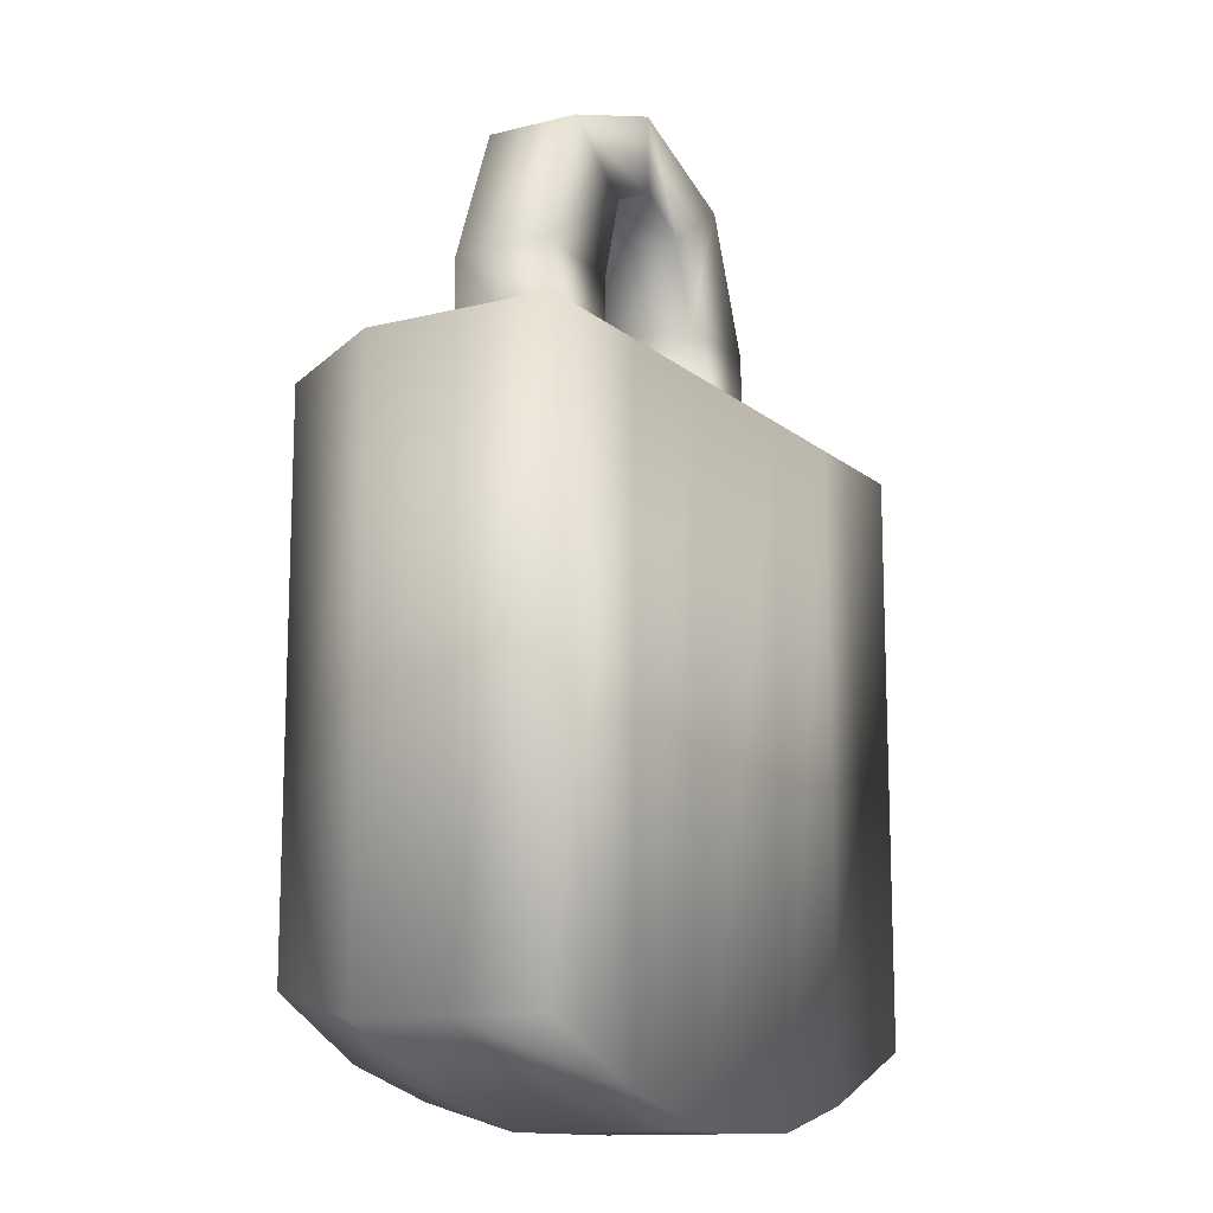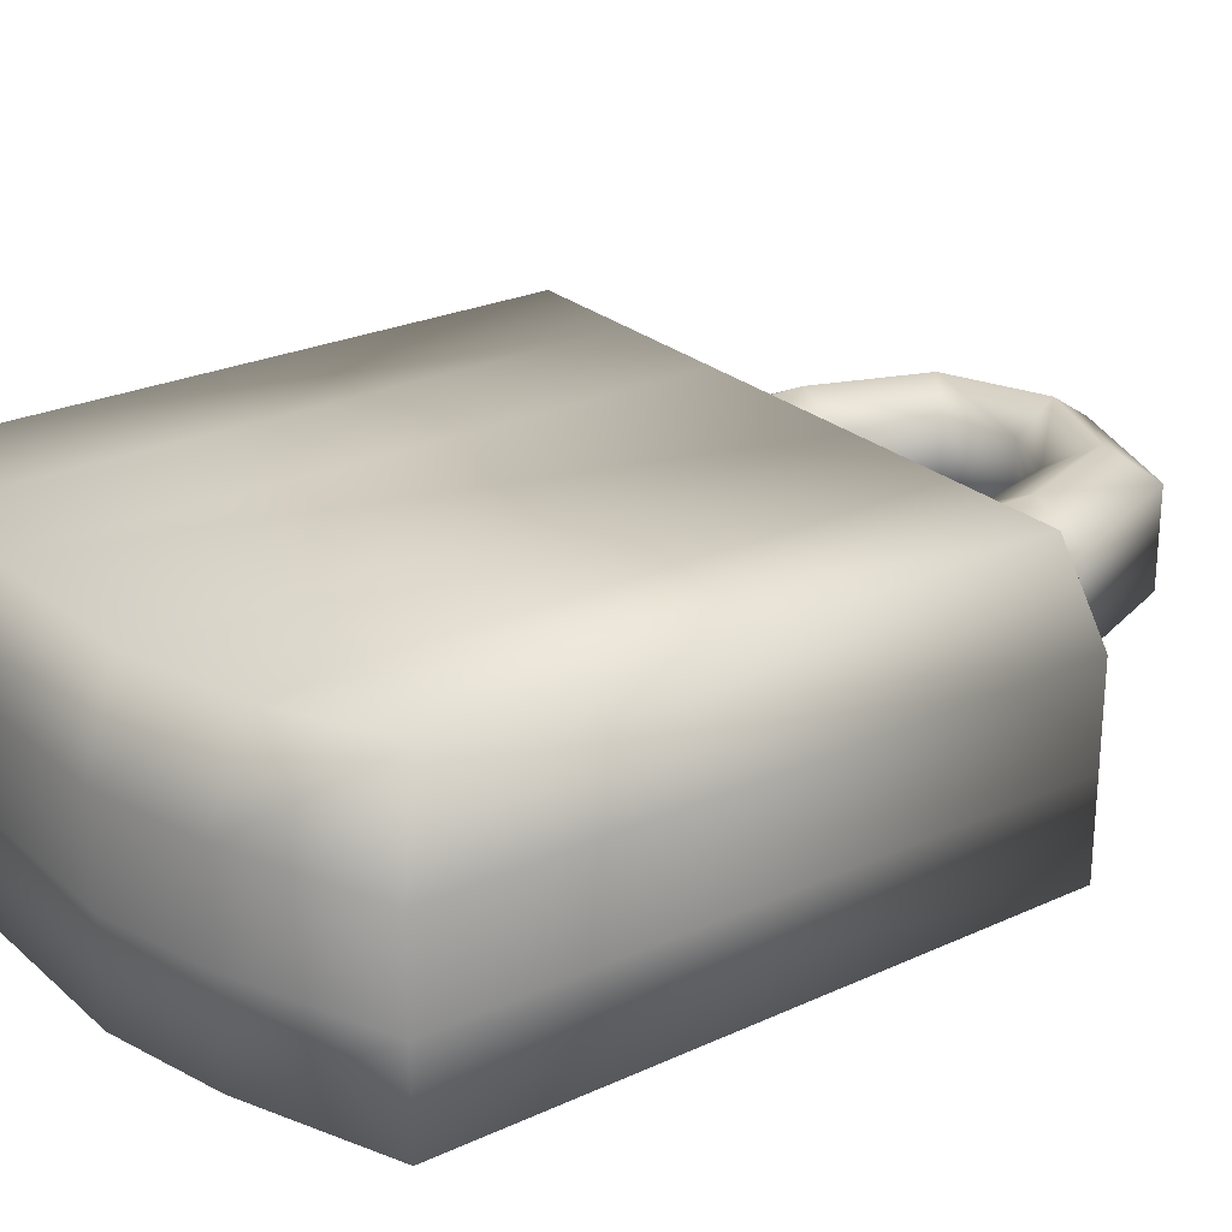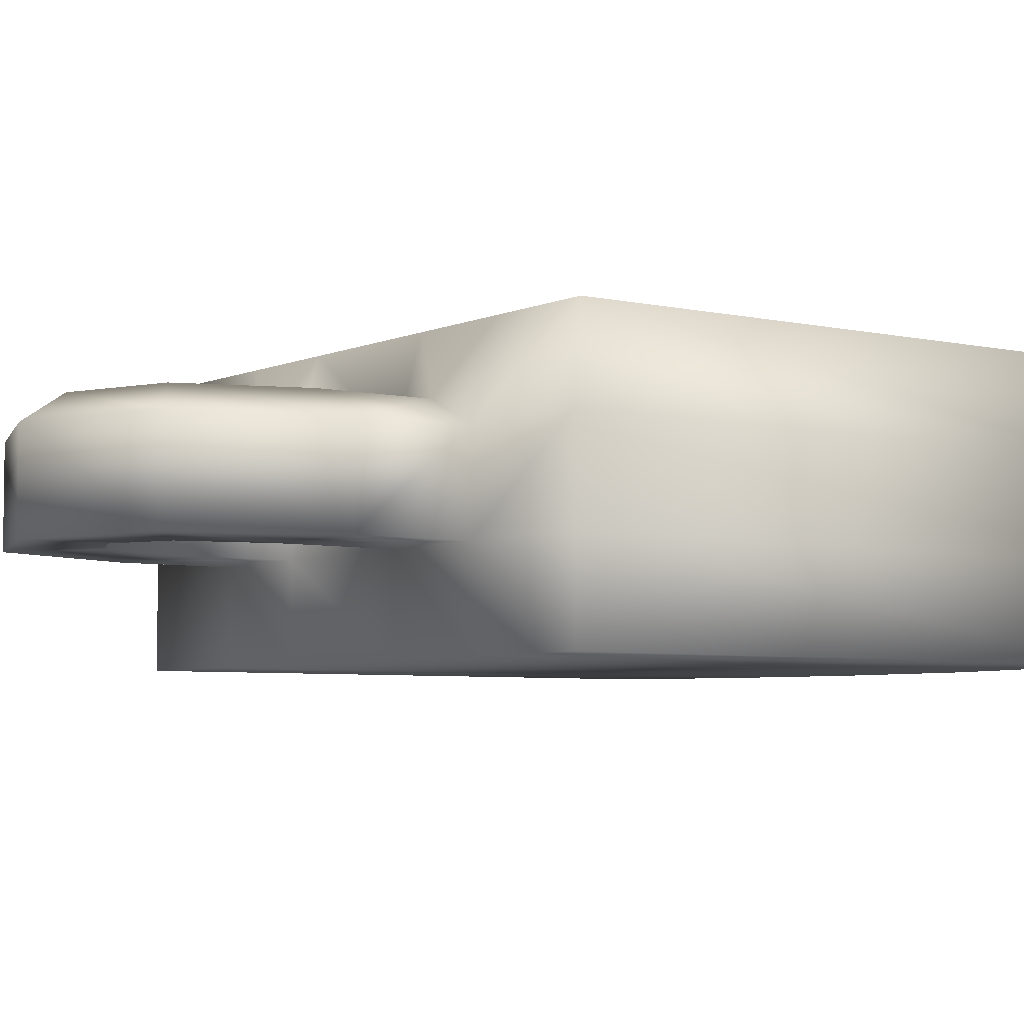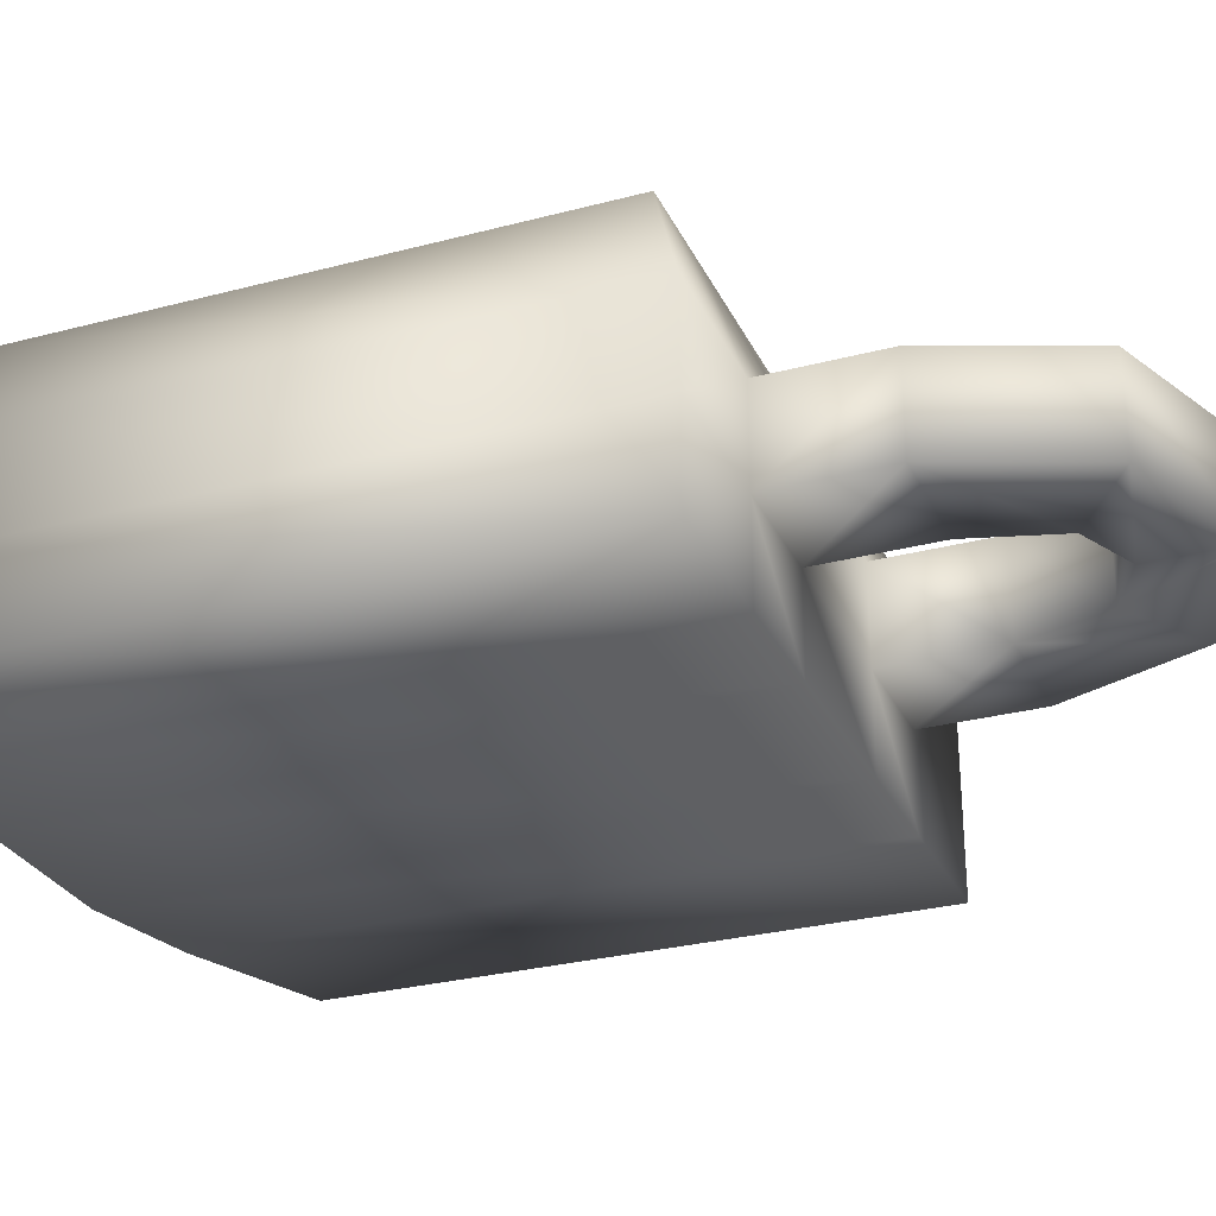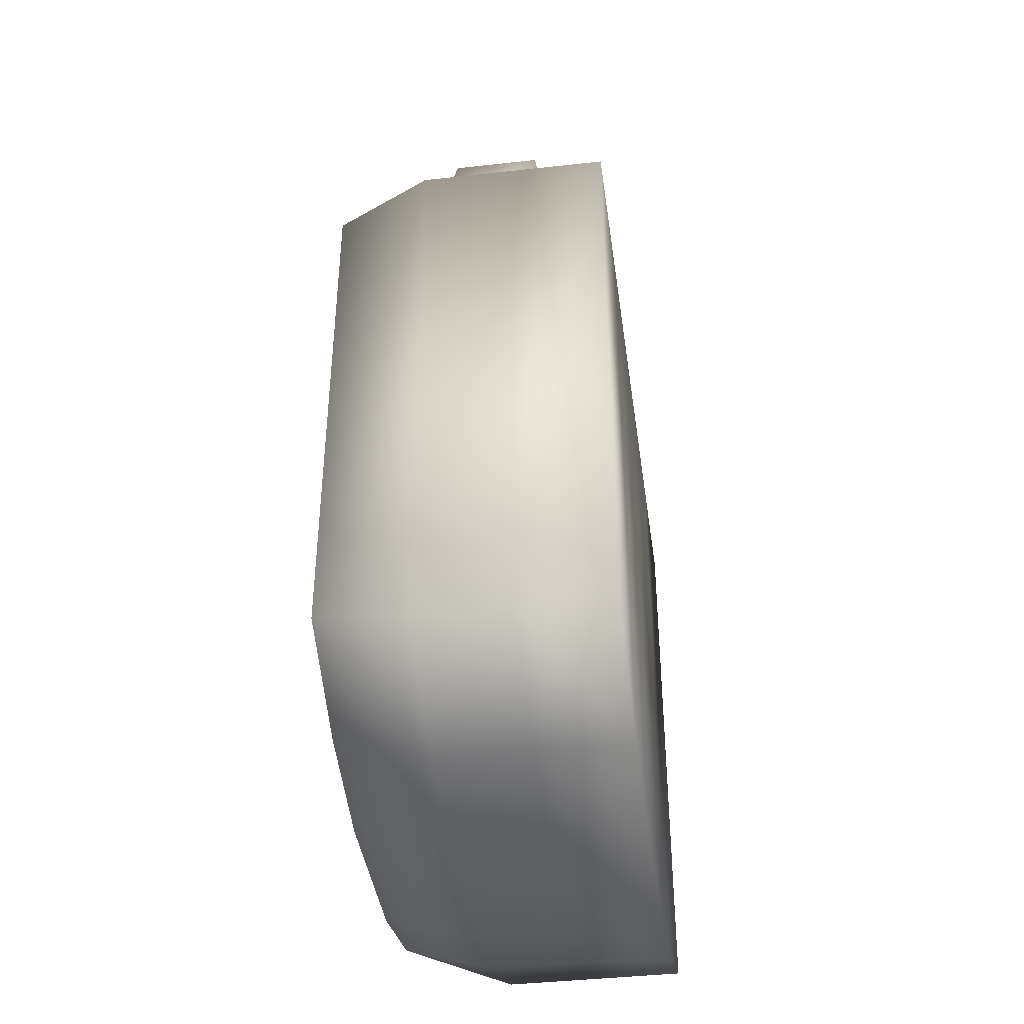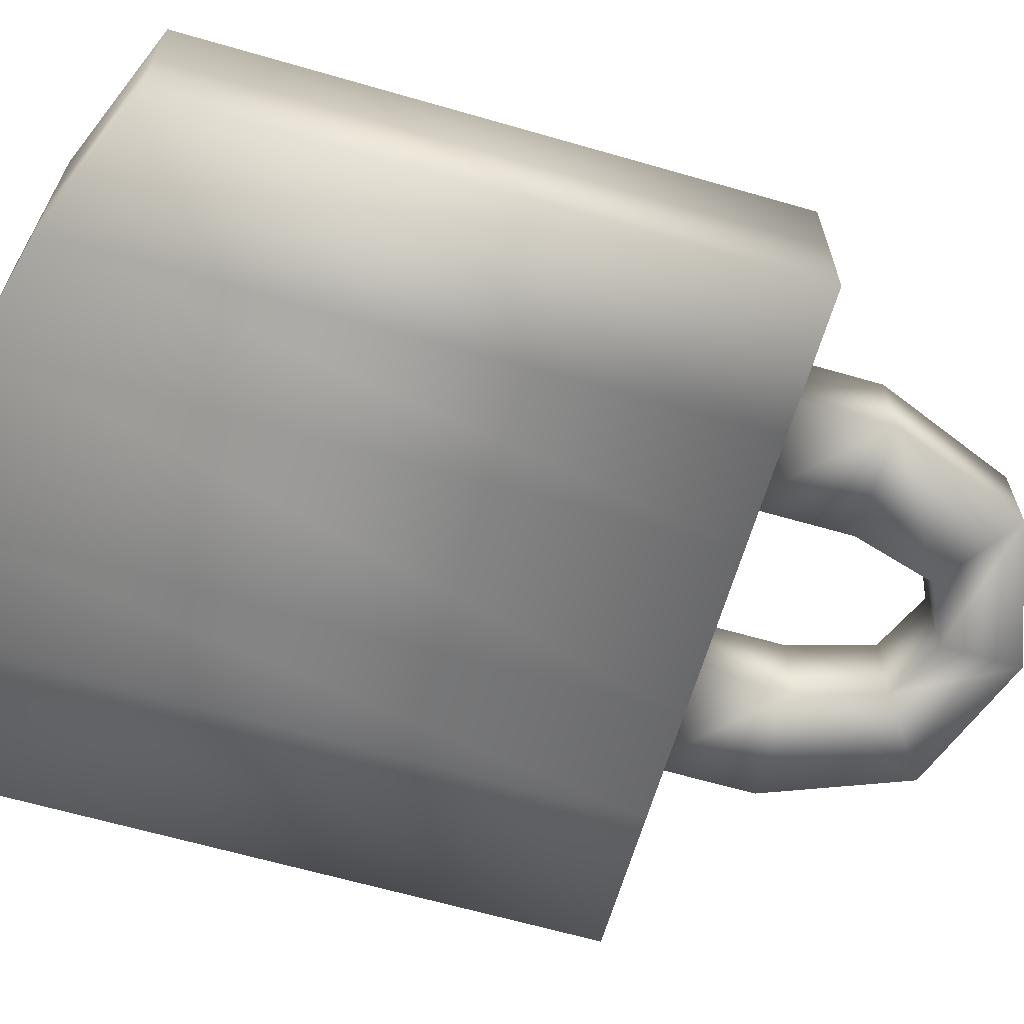
<metadata>
{"format":"obj","ext":"obj","renderer":"f3d","projection":"perspective","resolution":1024,"background":"white","views":[{"elev":-13.1,"azim":119.8,"up":"+Y"},{"elev":25.5,"azim":53.7,"up":"+Z"},{"elev":-5.1,"azim":-125.8,"up":"+Z"},{"elev":-28.8,"azim":111.6,"up":"+Z"},{"elev":-41.0,"azim":97.8,"up":"+Y"},{"elev":-64.6,"azim":73.8,"up":"+Z"}]}
</metadata>
<code>
o T1L4M008_24
v -0.2207 0.1797 -0.4004
v -0.1406 0.1797 -0.4004
v -0.06055 0.1797 -0.4004
v 0.05957 0.1797 -0.4004
v 0.1396 0.1797 -0.4004
v 0.2197 0.1797 -0.4004
v -0.2402 0.1992 -0.4668
v -0.1406 0.1992 -0.4668
v -0.06055 0.1992 -0.4668
v 0.05957 0.1992 -0.4668
v 0.1396 0.1992 -0.4668
v 0.2393 0.1992 -0.4668
v -0.2402 0.1992 -0.5342
v -0.1406 0.1992 -0.5342
v -0.06055 0.1992 -0.5342
v 0.05957 0.1992 -0.5342
v 0.1396 0.1992 -0.5342
v 0.2393 0.1992 -0.5342
v -0.2402 0.1992 -0.6006
v -0.1406 0.1992 -0.6006
v -0.06055 0.1992 -0.6006
v 0.05957 0.1992 -0.6006
v 0.1396 0.1992 -0.6006
v 0.2393 0.1992 -0.6006
v -0.2207 -0.2002 -0.4004
v -0.1406 -0.2402 -0.4004
v -0.06055 -0.2607 -0.4004
v 0.05957 -0.2607 -0.4004
v 0.1396 -0.2402 -0.4004
v 0.2197 -0.2002 -0.4004
v -0.2402 -0.2207 -0.4668
v -0.1406 -0.2607 -0.4668
v -0.06055 -0.2803 -0.4668
v 0.05957 -0.2803 -0.4668
v 0.1396 -0.2607 -0.4668
v 0.2393 -0.2207 -0.4668
v -0.2402 -0.2207 -0.5342
v -0.1406 -0.2607 -0.5342
v -0.06055 -0.2803 -0.5342
v 0.05957 -0.2803 -0.5342
v 0.1396 -0.2607 -0.5342
v 0.2393 -0.2207 -0.5342
v -0.2402 -0.2207 -0.6006
v -0.1406 -0.2607 -0.6006
v -0.06055 -0.2803 -0.6006
v 0.05957 -0.2803 -0.6006
v 0.1396 -0.2607 -0.6006
v 0.2393 -0.2207 -0.6006
v -0.1406 0.2793 -0.4668
v -0.06055 0.2793 -0.4668
v 0.05957 0.2793 -0.4668
v 0.1396 0.2793 -0.4668
v -0.1406 0.2793 -0.5342
v -0.06055 0.2793 -0.5342
v 0.05957 0.2793 -0.5342
v 0.1396 0.2793 -0.5342
v -0.1006 0.3799 -0.5342
v -0.1006 0.3799 -0.4668
v -0.04297 0.3398 -0.5342
v -0.04297 0.3398 -0.4668
v 0.04199 0.3398 -0.5342
v 0.04199 0.3398 -0.4668
v 0.09961 0.3799 -0.5342
v 0.09961 0.3799 -0.4668
v 0 0.417 -0.5342
v 0 0.417 -0.4668
v 0 0.3594 -0.5342
v 0 0.3594 -0.4668
v -0.1006 0.1992 -0.4473
v -0.1006 0.2793 -0.4473
v -0.07129 0.3594 -0.4473
v 0 0.3877 -0.4473
v 0.07031 0.3594 -0.4473
v 0.09961 0.2793 -0.4473
v 0.09961 0.1992 -0.4473
f 1 2 8 7
f 3 9 69 2
f 4 10 9 3
f 5 11 75 4
f 6 12 11 5
f 7 8 14 13
f 16 15 9 10
f 18 17 11 12
f 19 13 14 20
f 20 14 15 21
f 21 15 16 22
f 22 16 17 23
f 24 23 17 18
f 31 32 26 25
f 27 26 32 33
f 28 27 33 34
f 29 28 34 35
f 30 29 35 36
f 37 38 32 31
f 38 39 33 32
f 34 33 39 40
f 35 34 40 41
f 36 35 41 42
f 43 44 38 37
f 44 45 39 38
f 40 39 45 46
f 41 40 46 47
f 42 41 47 48
f 25 26 2 1
f 26 27 3 2
f 27 28 4 3
f 28 29 5 4
f 29 30 6 5
f 30 36 12 6
f 36 42 18 12
f 42 48 24 18
f 48 47 23 24
f 47 46 22 23
f 46 45 21 22
f 45 44 20 21
f 44 43 19 20
f 43 37 13 19
f 37 31 7 13
f 31 25 1 7
f 9 50 70 69
f 49 8 69 70
f 11 52 74 75
f 51 10 75 74
f 8 49 53 14
f 54 15 14 53
f 9 15 54 50
f 10 51 55 16
f 16 55 56 17
f 52 11 17 56
f 58 57 53 49
f 54 53 57 59
f 50 54 59 60
f 60 71 70 50
f 49 70 71 58
f 62 61 55 51
f 61 63 56 55
f 52 56 63 64
f 64 73 74 52
f 51 74 73 62
f 66 65 57 58
f 59 57 65 67
f 60 59 67 68
f 68 72 71 60
f 58 71 72 66
f 68 67 61 62
f 67 65 63 61
f 64 63 65 66
f 66 72 73 64
f 62 73 72 68
f 2 69 8
f 4 75 10

</code>
